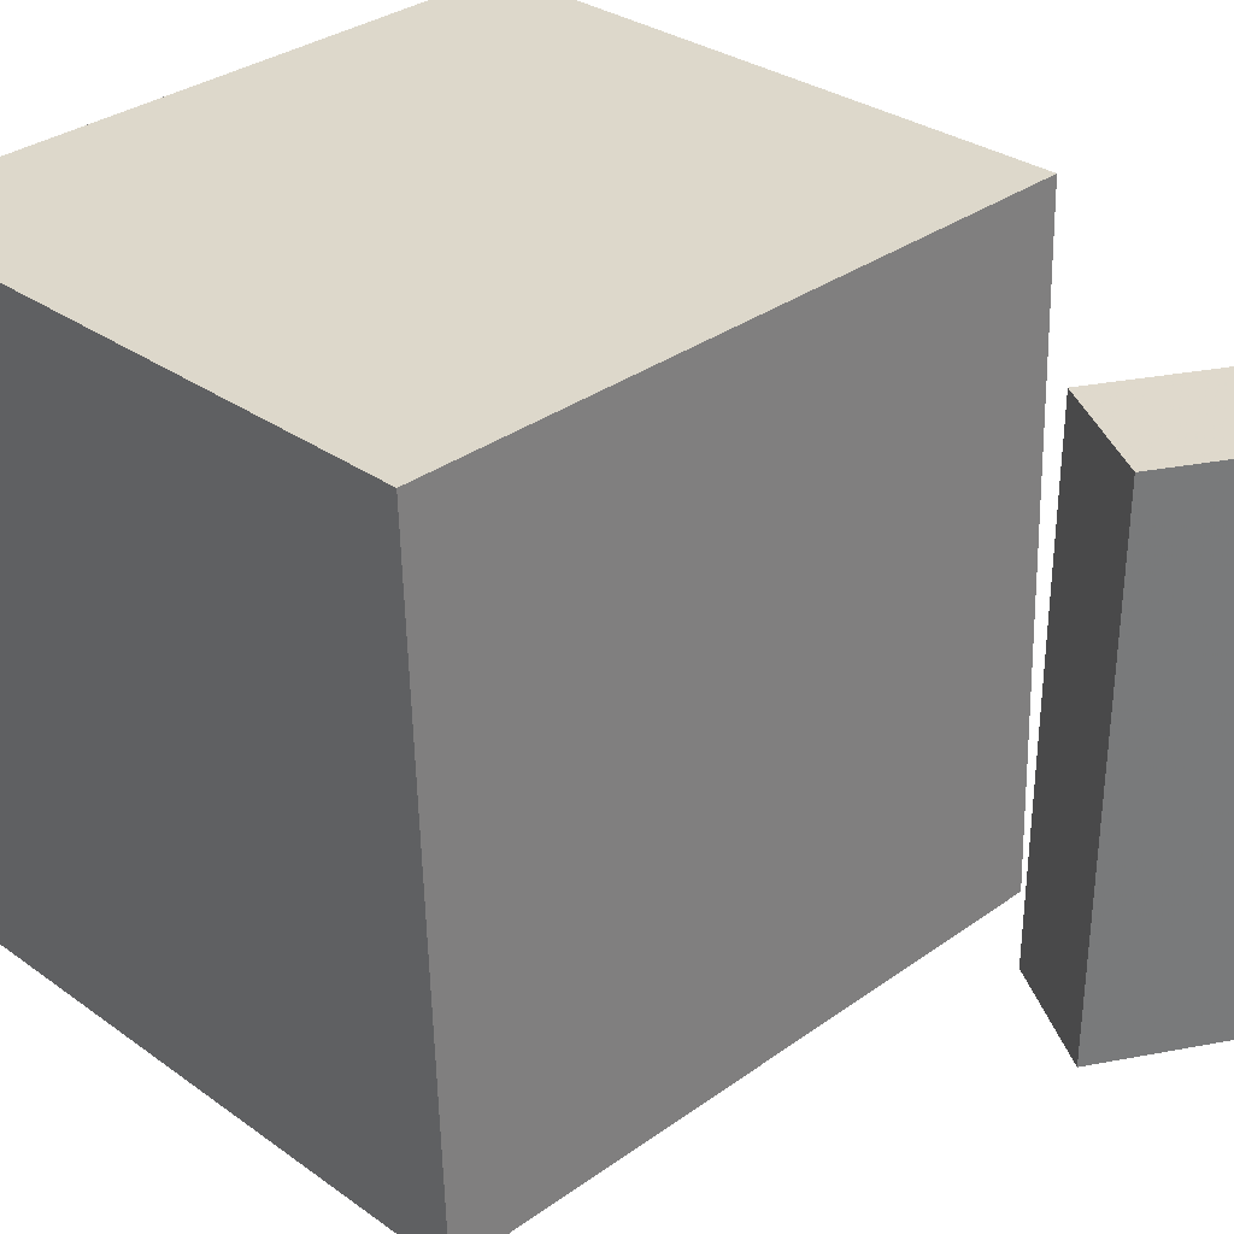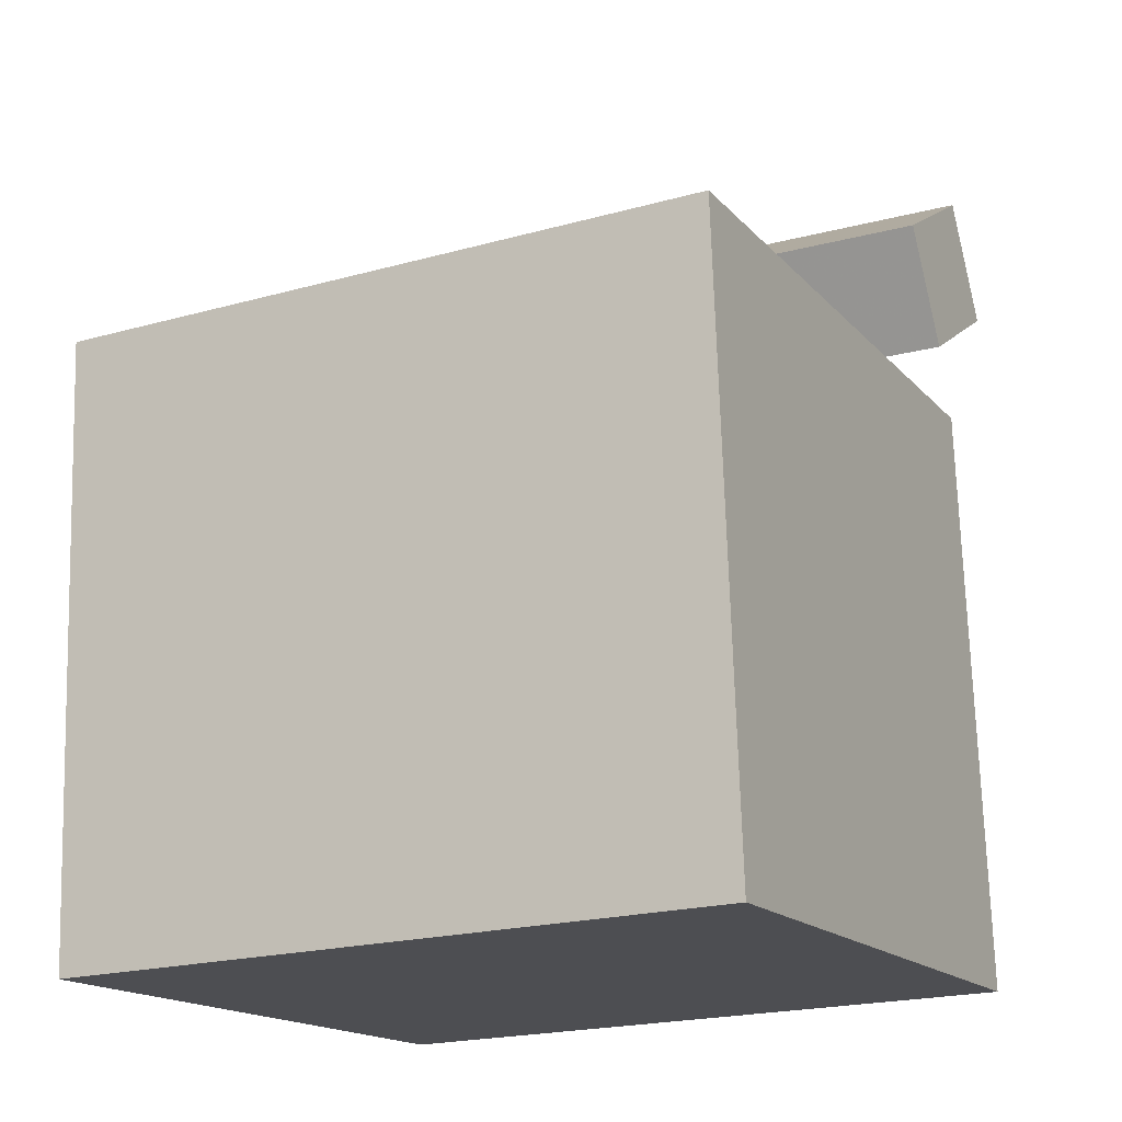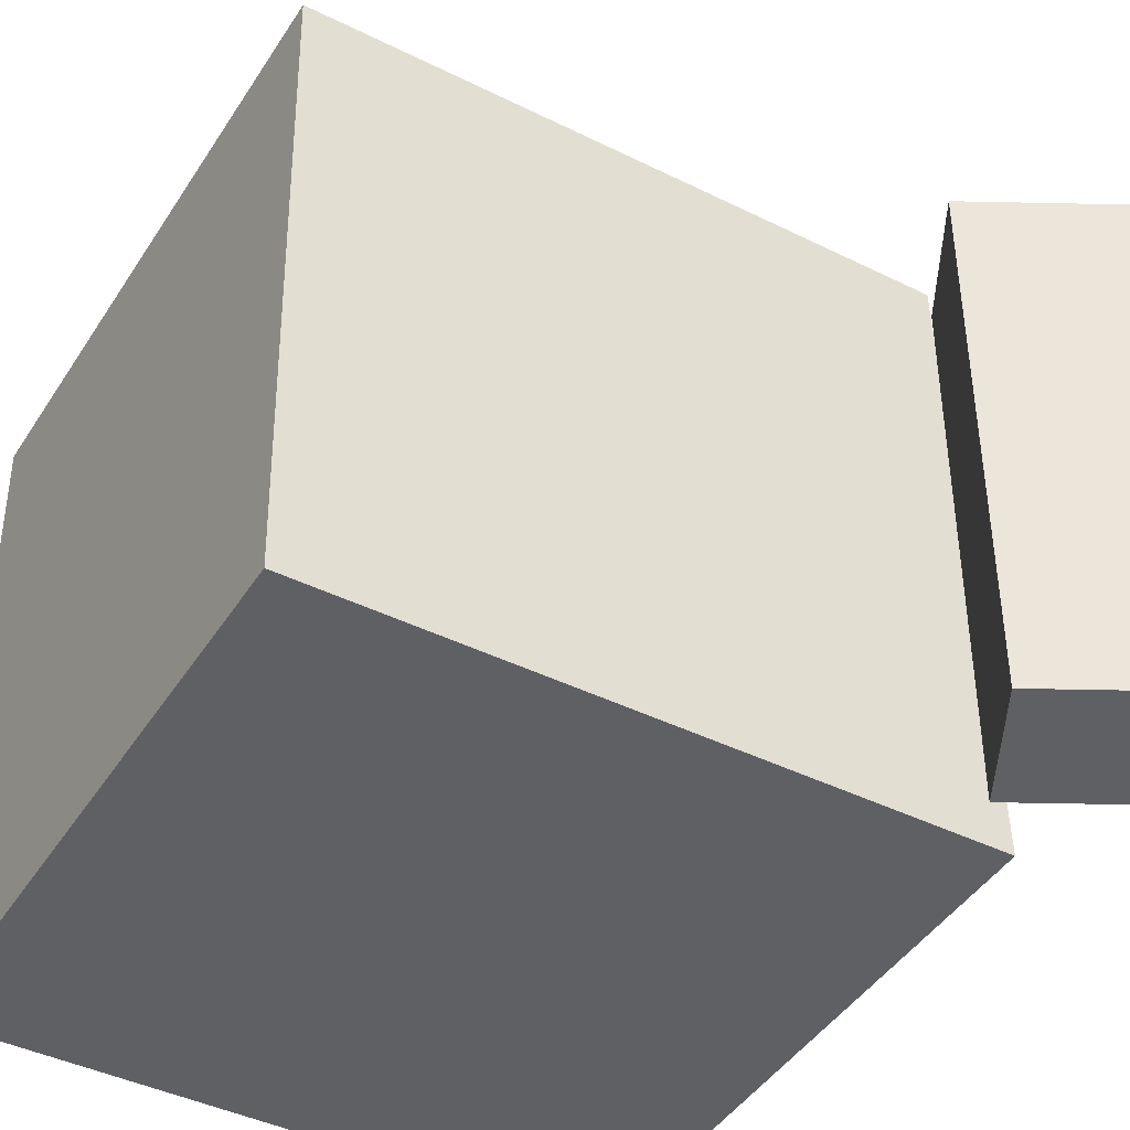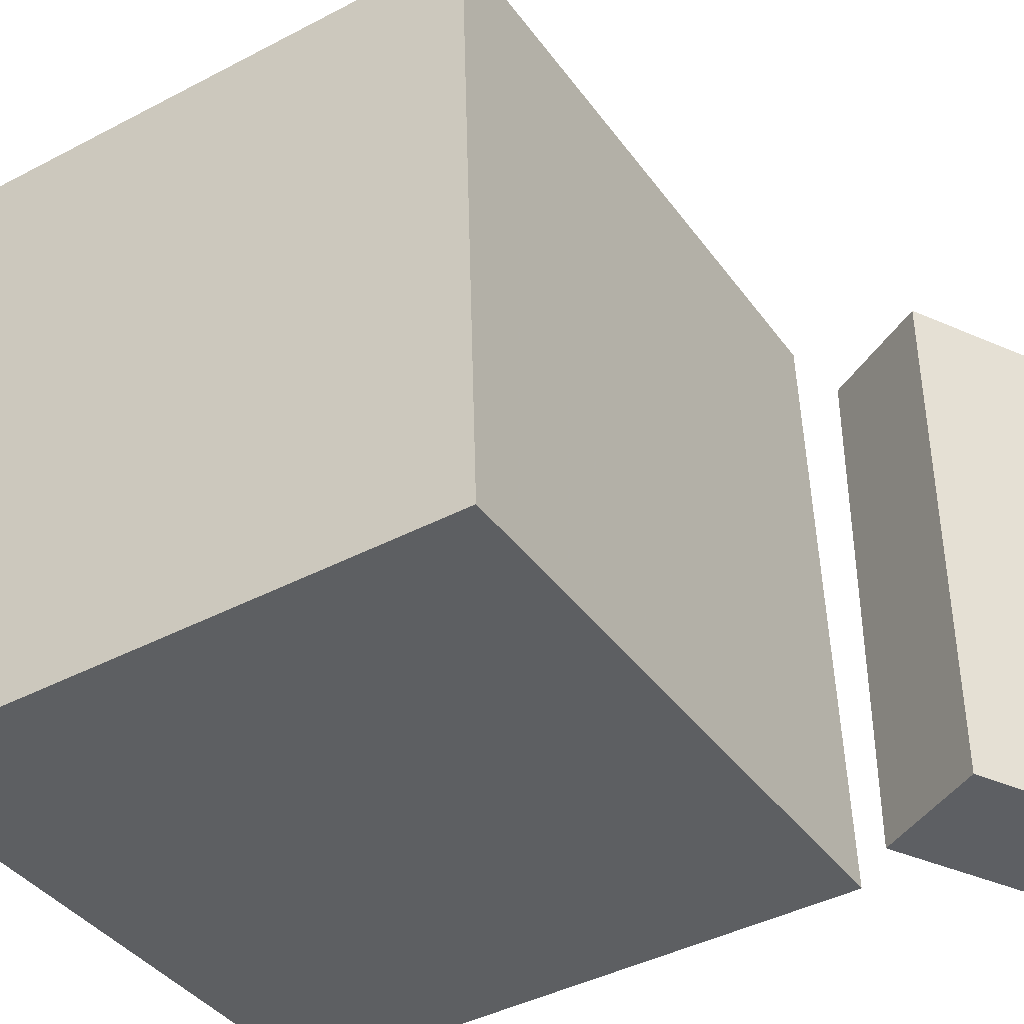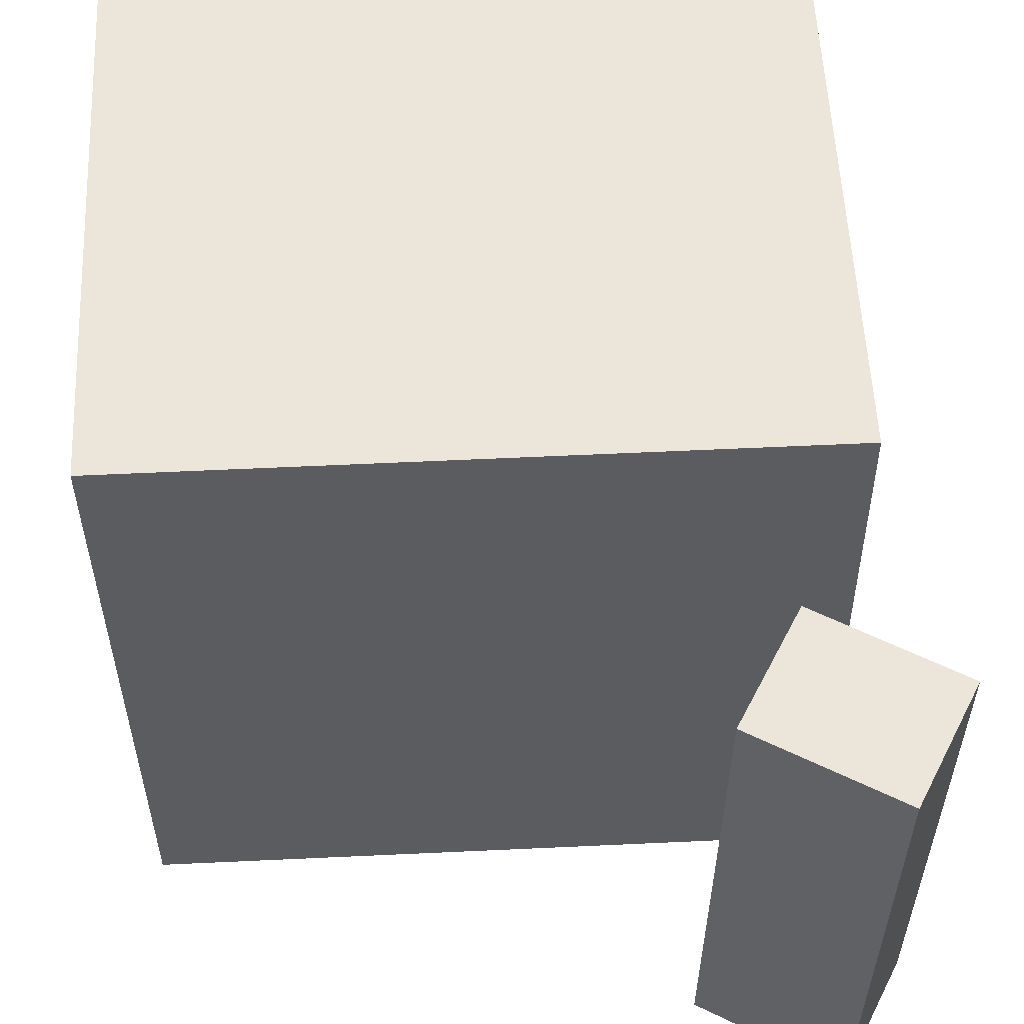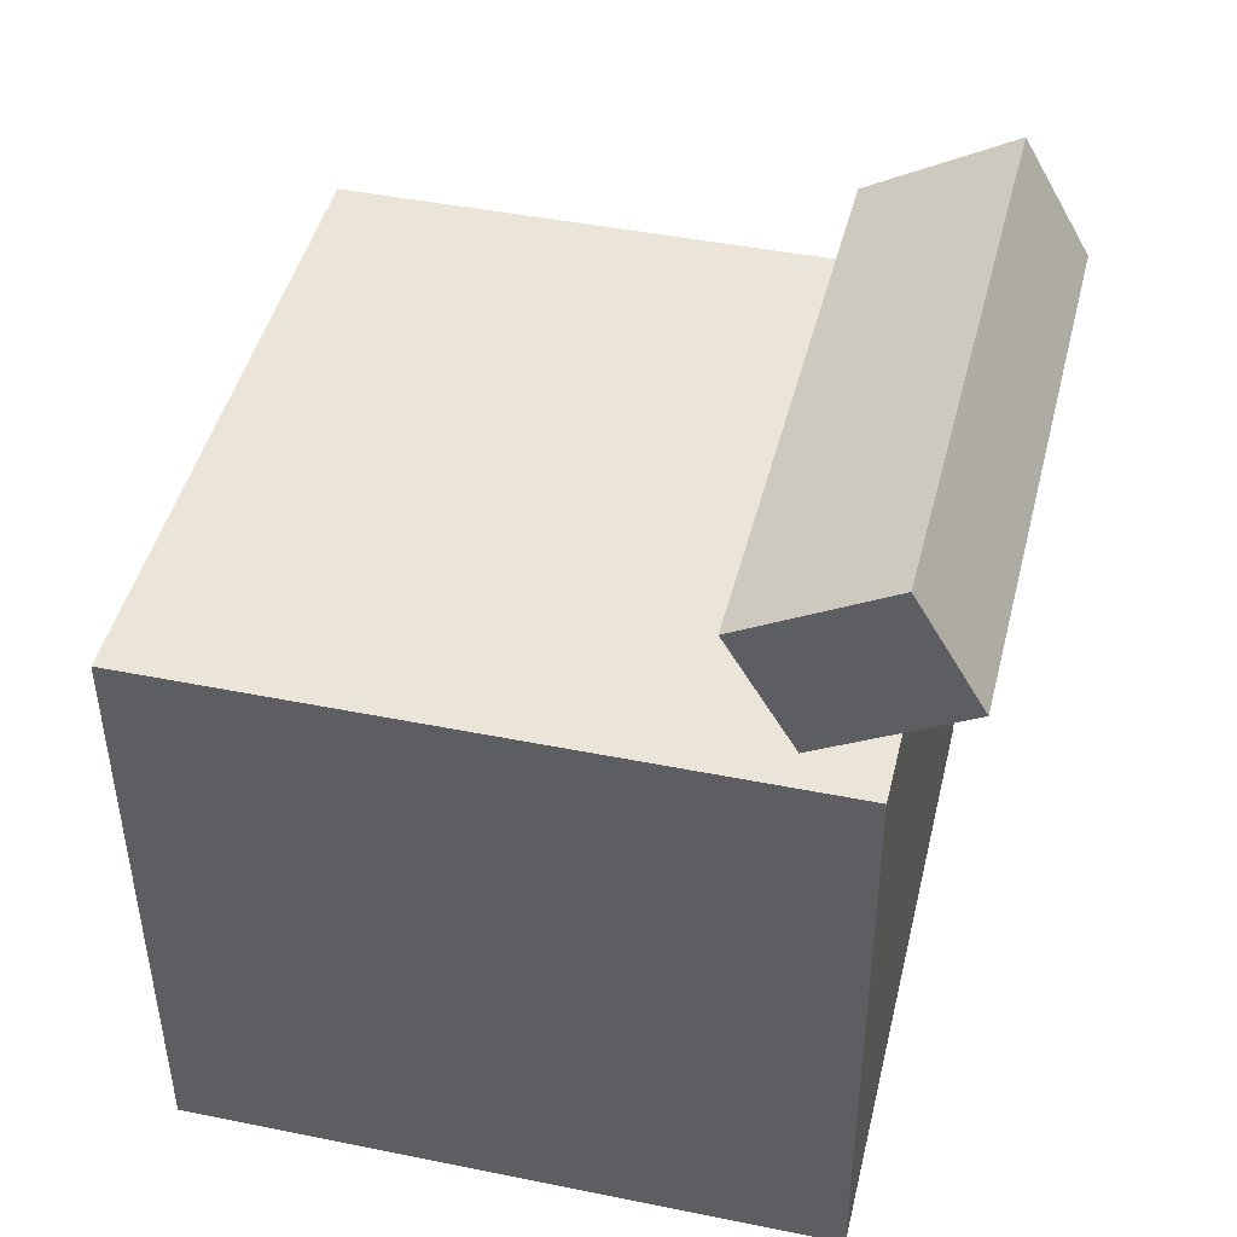
<metadata>
{"format":"obj","ext":"obj","renderer":"f3d","projection":"perspective","resolution":1024,"background":"white","views":[{"elev":32.8,"azim":135.1,"up":"+Z"},{"elev":-17.1,"azim":117.0,"up":"+Y"},{"elev":-42.8,"azim":148.5,"up":"+Z"},{"elev":-39.4,"azim":121.3,"up":"+Z"},{"elev":56.6,"azim":176.7,"up":"+Z"},{"elev":46.6,"azim":-166.3,"up":"+Y"}]}
</metadata>
<code>
v 0.3144 0.1556 0.342
v 0.3114 0.1722 -0.2375
v -0.2541 0.1622 0.3452
v -0.2571 0.1788 -0.2343
v 0.3082 -0.3783 0.3267
v 0.3051 -0.3617 -0.2528
v -0.2603 -0.3717 0.3299
v -0.2634 -0.3551 -0.2496
f 1.0 7.0 5.0
f 1.0 3.0 7.0
f 1.0 4.0 3.0
f 1.0 2.0 4.0
f 3.0 8.0 7.0
f 3.0 4.0 8.0
f 5.0 7.0 8.0
f 5.0 8.0 6.0
f 1.0 5.0 6.0
f 1.0 6.0 2.0
f 2.0 6.0 8.0
f 2.0 8.0 4.0
v -0.2007 0.2242 0.2316
v -0.197 0.2273 -0.2455
v -0.1432 0.323 0.2326
v -0.1395 0.326 -0.2444
v -0.3204 0.294 0.2311
v -0.3168 0.297 -0.2459
v -0.2629 0.3927 0.2322
v -0.2593 0.3958 -0.2449
f 9.0 15.0 13.0
f 9.0 11.0 15.0
f 9.0 12.0 11.0
f 9.0 10.0 12.0
f 11.0 16.0 15.0
f 11.0 12.0 16.0
f 13.0 15.0 16.0
f 13.0 16.0 14.0
f 9.0 13.0 14.0
f 9.0 14.0 10.0
f 10.0 14.0 16.0
f 10.0 16.0 12.0

</code>
